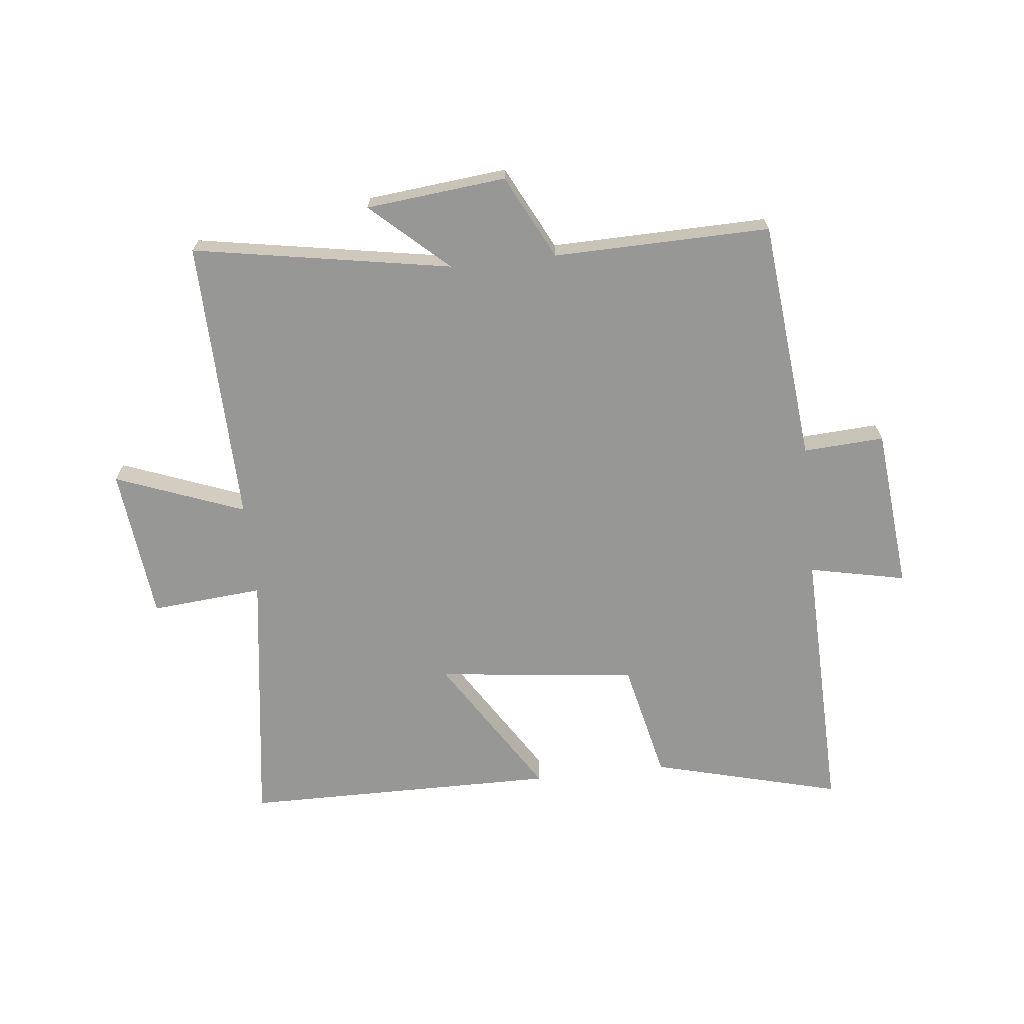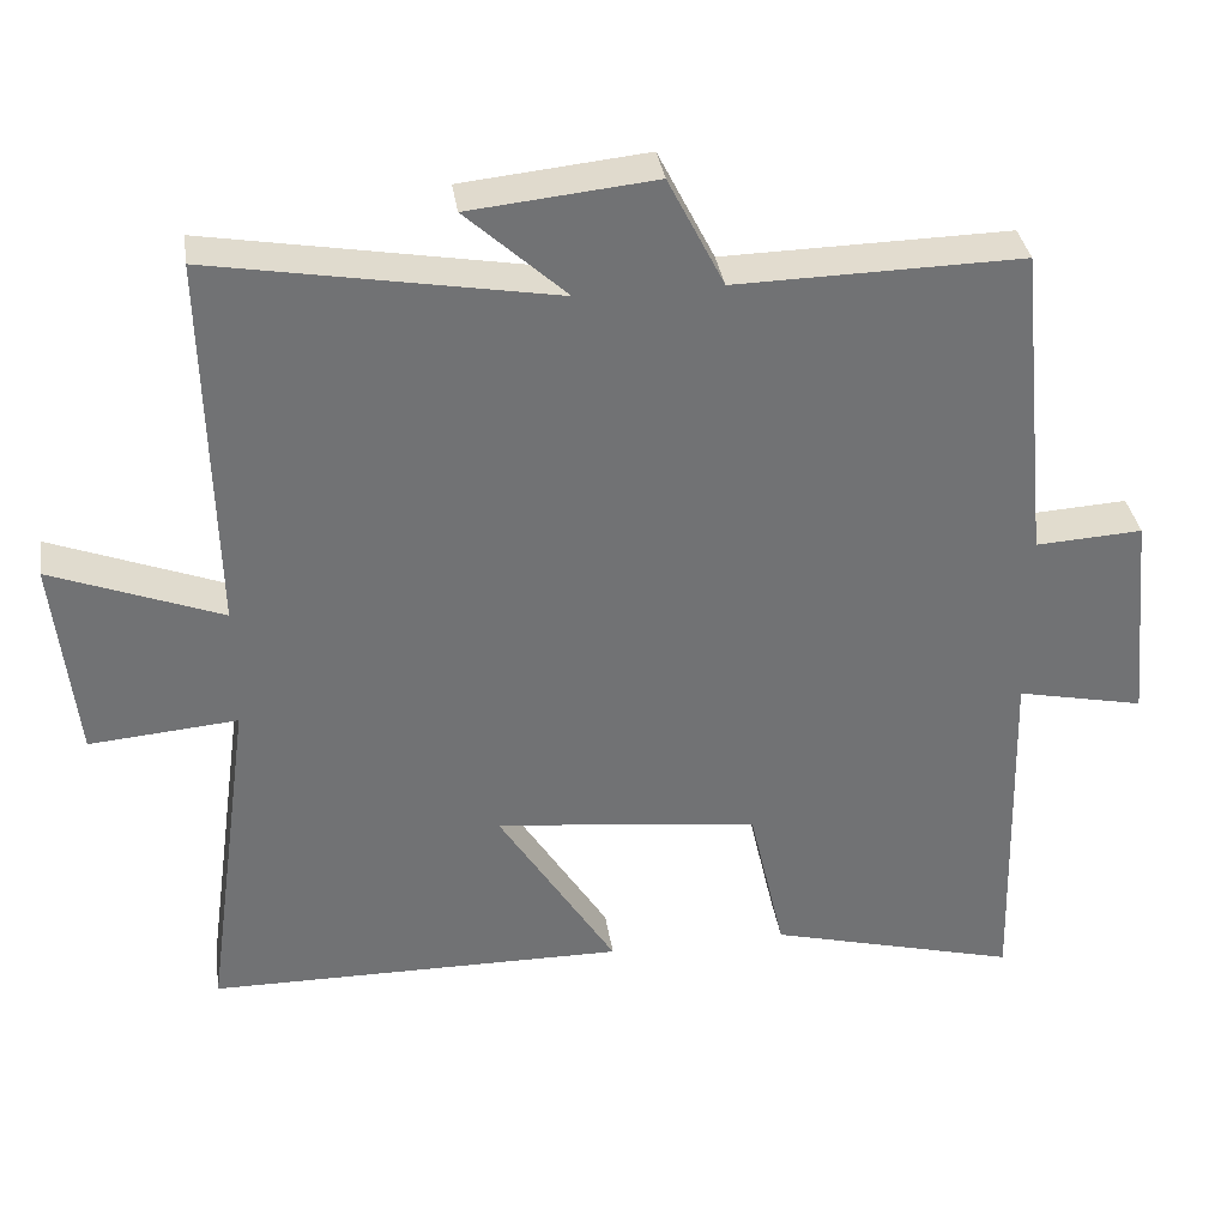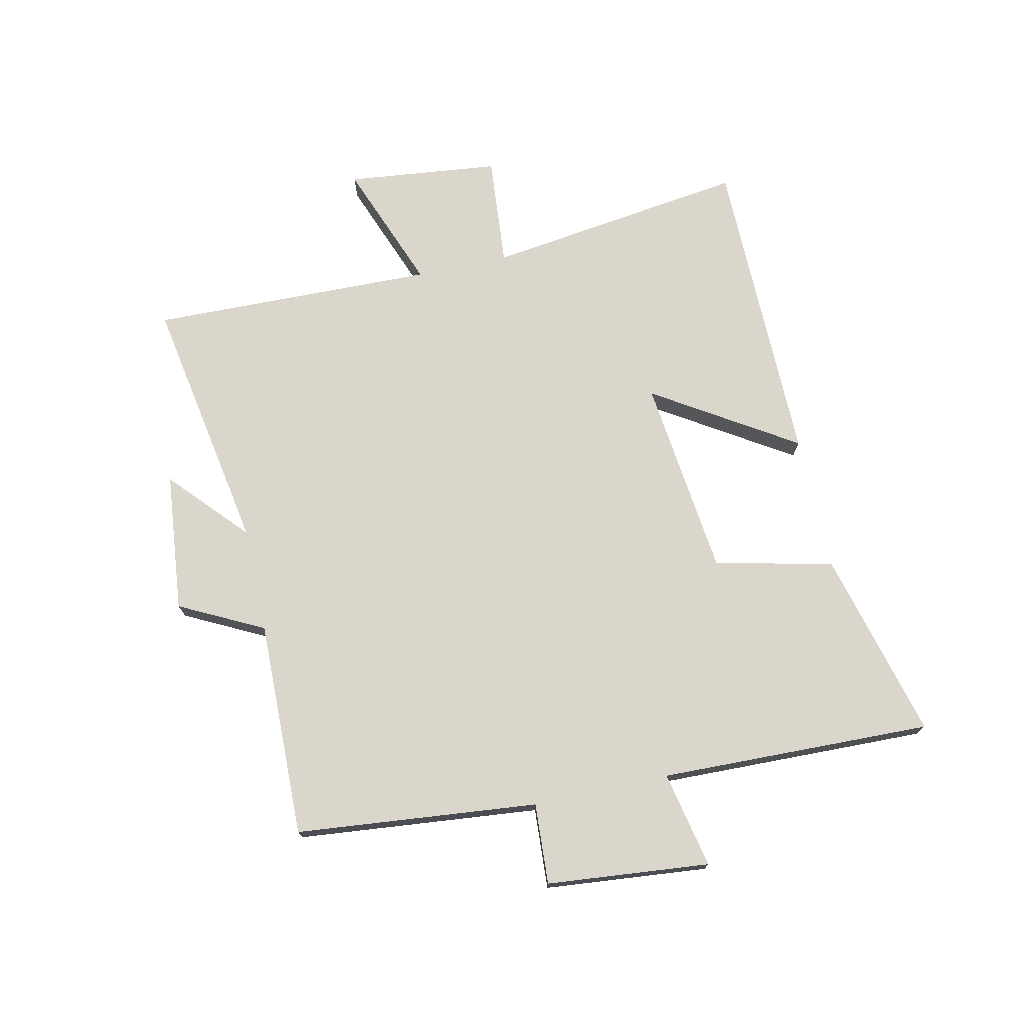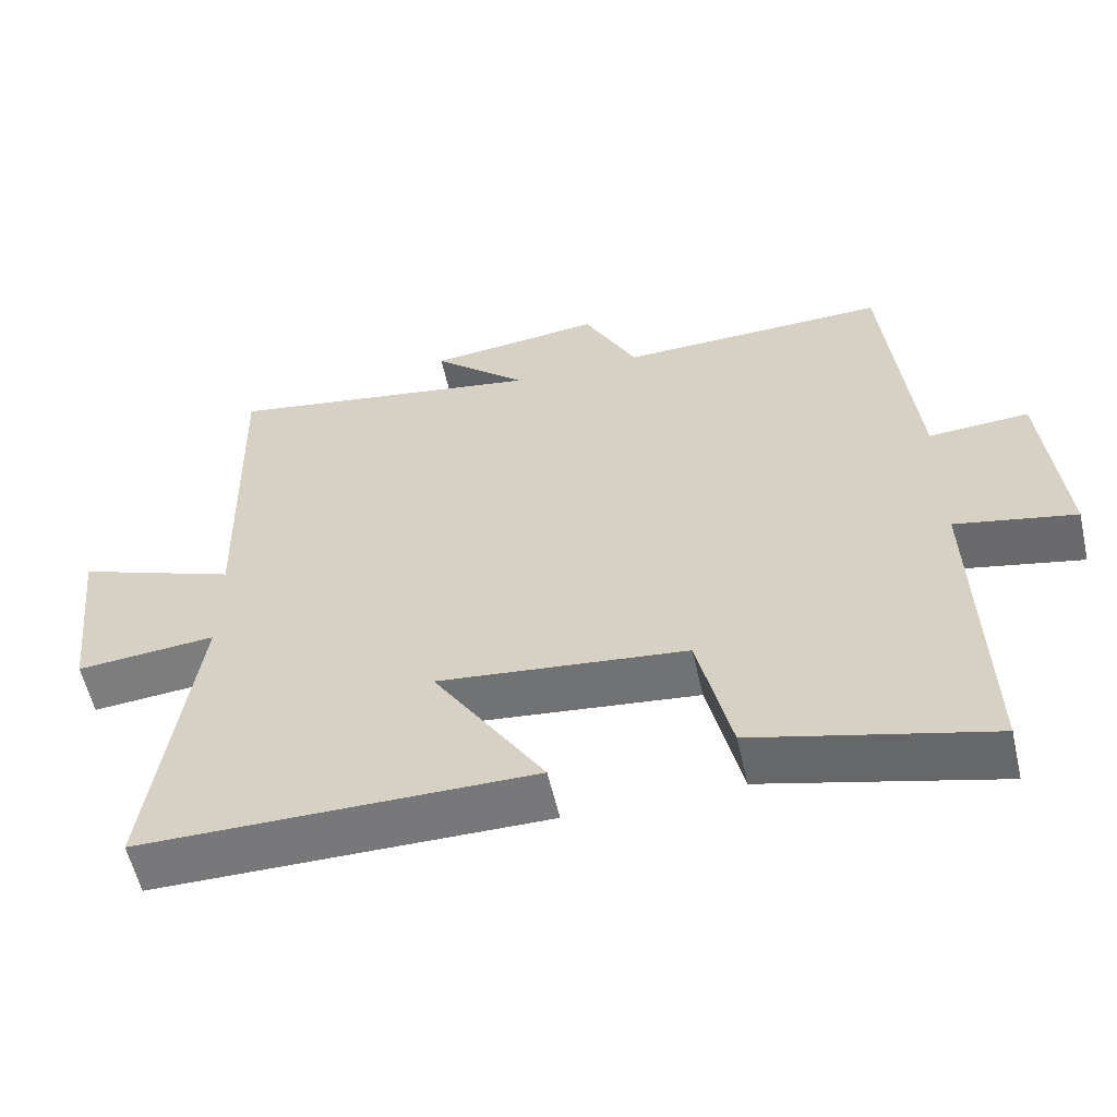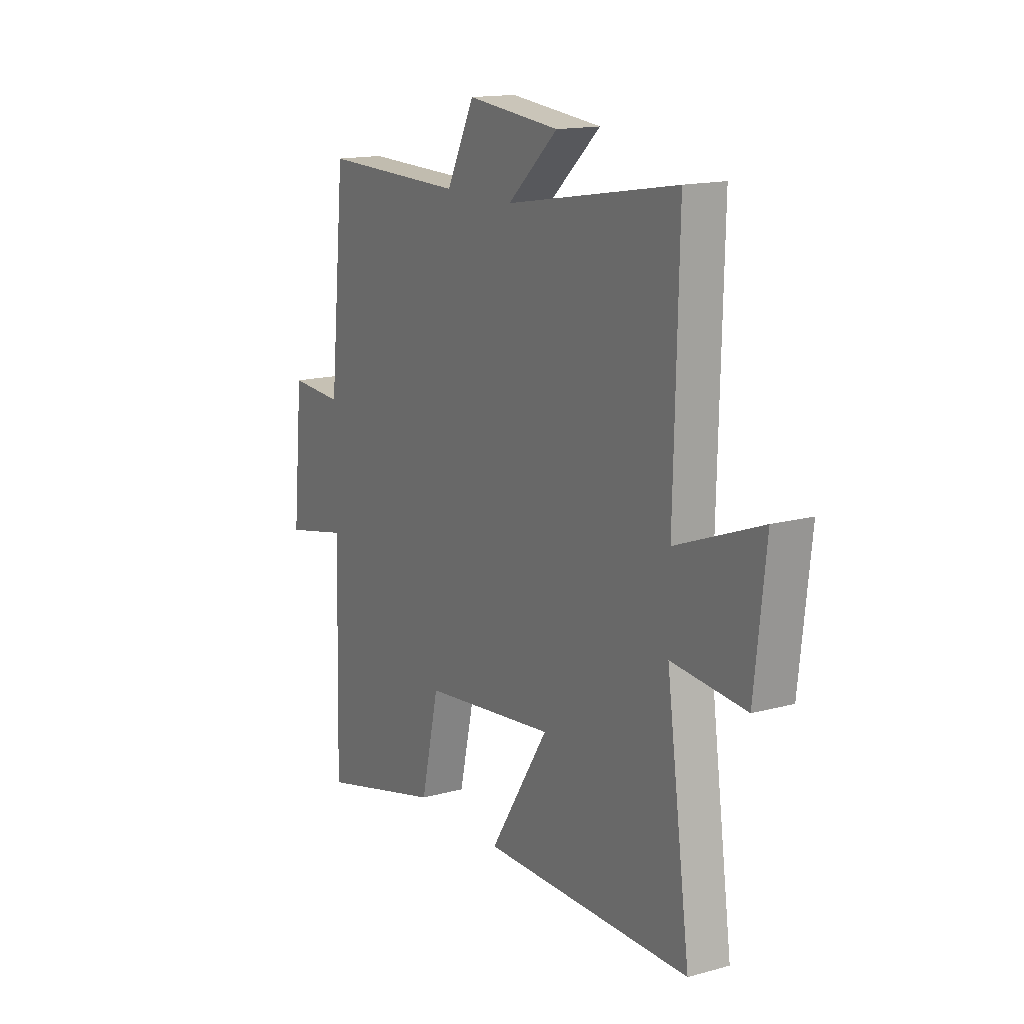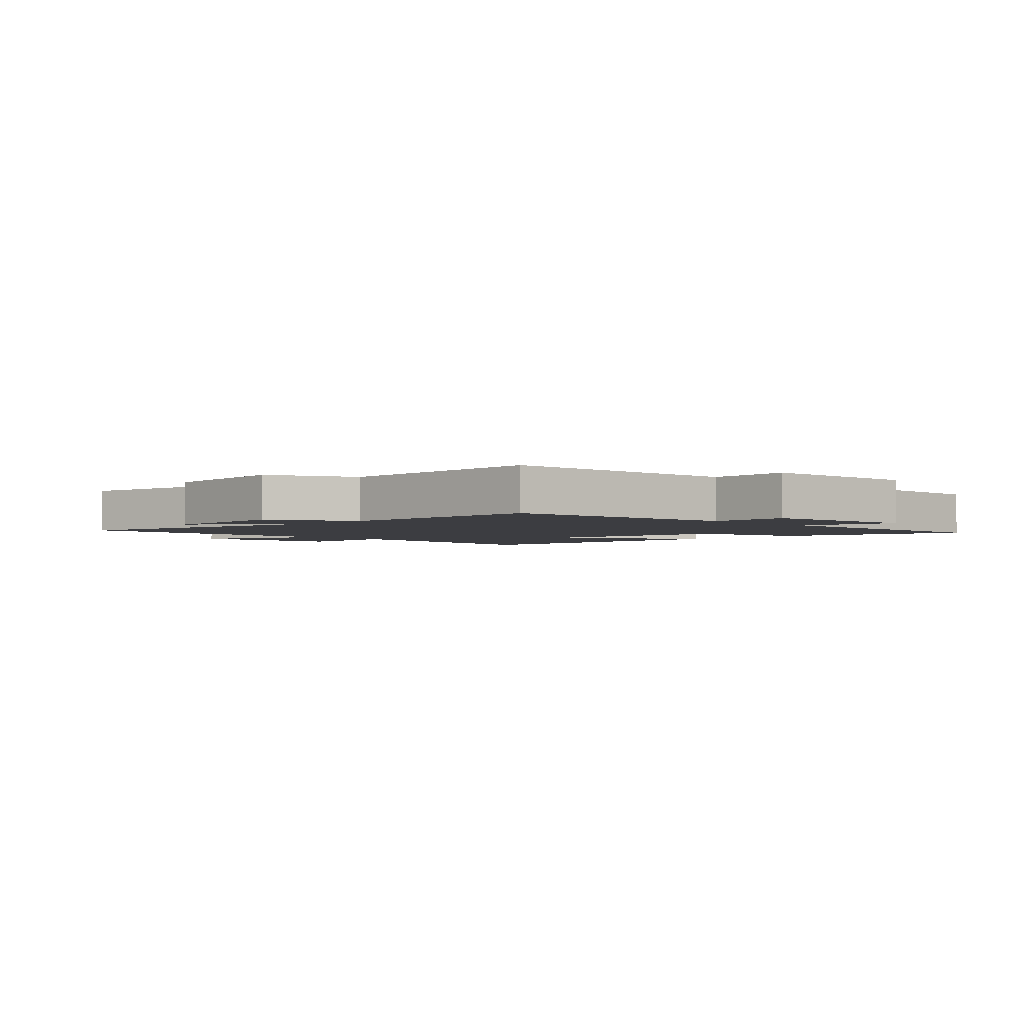
<metadata>
{"format":"obj","ext":"obj","renderer":"f3d","projection":"perspective","resolution":1024,"background":"white","views":[{"elev":-68.1,"azim":6.2,"up":"+Y"},{"elev":34.9,"azim":-8.5,"up":"+Z"},{"elev":73.5,"azim":77.7,"up":"+Y"},{"elev":-57.7,"azim":12.8,"up":"+Z"},{"elev":15.3,"azim":-120.3,"up":"+Z"},{"elev":-2.8,"azim":44.5,"up":"+Y"}]}
</metadata>
<code>
v 0.46 0.07 0.507
v 0.5 0.07 0.103
v 0.635 0.07 0.111
v 0.661 0.07 -0.161
v 0.5 0.07 -0.127
v 0.512 0.07 -0.582
v 0.197 0.07 -0.5
v 0.152 0.07 -0.302
v -0.182 0.07 -0.264
v -0.033 0.07 -0.5
v -0.56 0.07 -0.496
v -0.5 0.07 -0.059
v -0.687 0.07 -0.075
v -0.715 0.07 0.181
v -0.5 0.07 0.099
v -0.511 0.07 0.575
v -0.08 0.07 0.5
v -0.207 0.07 0.616
v 0.027 0.07 0.64
v 0.098 0.07 0.5
v 0.46 0 0.507
v 0.5 0 0.103
v 0.635 0 0.111
v 0.661 0 -0.161
v 0.5 0 -0.127
v 0.512 0 -0.582
v 0.197 0 -0.5
v 0.152 0 -0.302
v -0.182 0 -0.264
v -0.033 0 -0.5
v -0.56 0 -0.496
v -0.5 0 -0.059
v -0.687 0 -0.075
v -0.715 0 0.181
v -0.5 0 0.099
v -0.511 0 0.575
v -0.08 0 0.5
v -0.207 0 0.616
v 0.027 0 0.64
v 0.098 0 0.5
f 17 18 19 20
f 15 16 17
f 15 17 20
f 12 13 14 15
f 20 1 2
f 15 20 2
f 12 15 2
f 9 10 11 12
f 12 2 3
f 9 12 3
f 8 9 3
f 5 6 7 8
f 3 4 5
f 3 5 8
f 40 39 38 37
f 37 36 35
f 40 37 35
f 35 34 33 32
f 22 21 40
f 22 40 35
f 22 35 32
f 32 31 30 29
f 23 22 32
f 23 32 29
f 23 29 28
f 28 27 26 25
f 25 24 23
f 28 25 23
f 1 21 22 2
f 2 22 23 3
f 3 23 24 4
f 4 24 25 5
f 5 25 26 6
f 6 26 27 7
f 7 27 28 8
f 8 28 29 9
f 9 29 30 10
f 10 30 31 11
f 11 31 32 12
f 12 32 33 13
f 13 33 34 14
f 14 34 35 15
f 15 35 36 16
f 16 36 37 17
f 17 37 38 18
f 18 38 39 19
f 19 39 40 20
f 20 40 21 1

</code>
